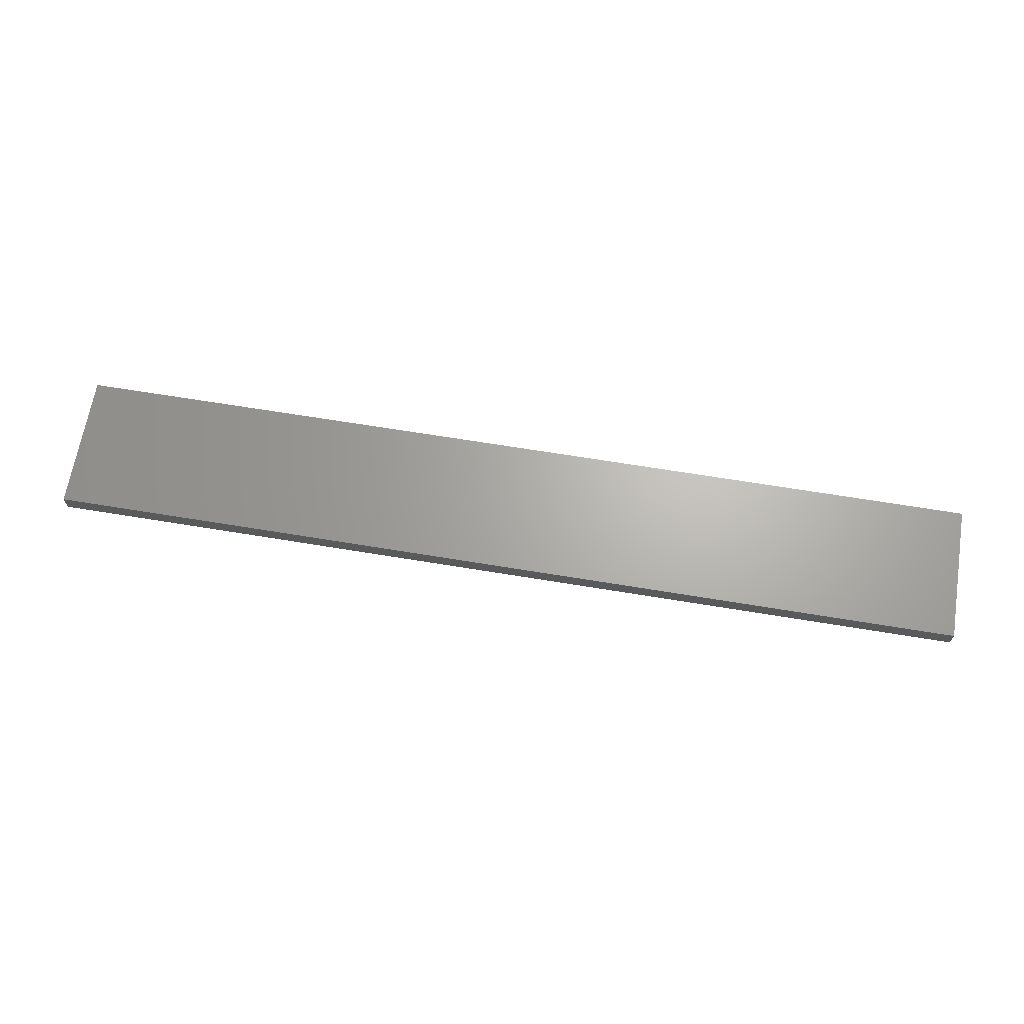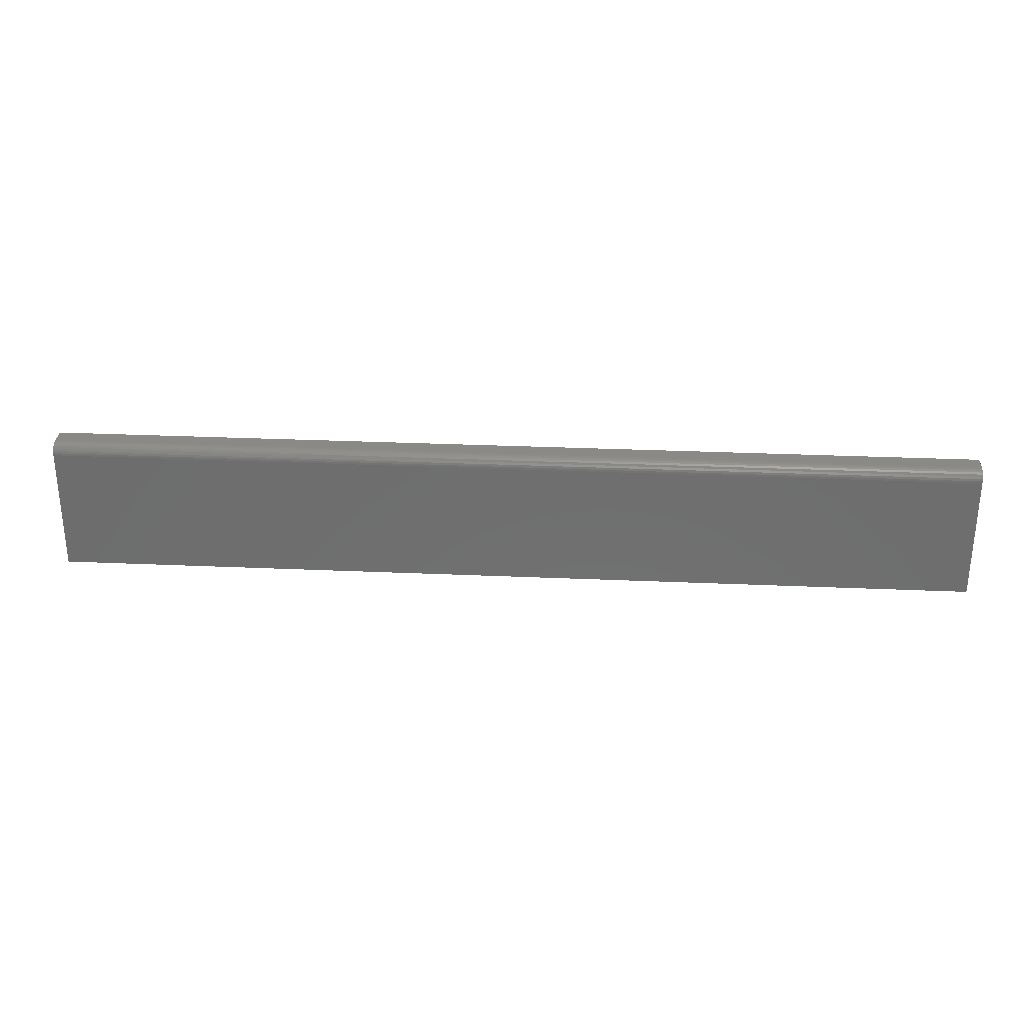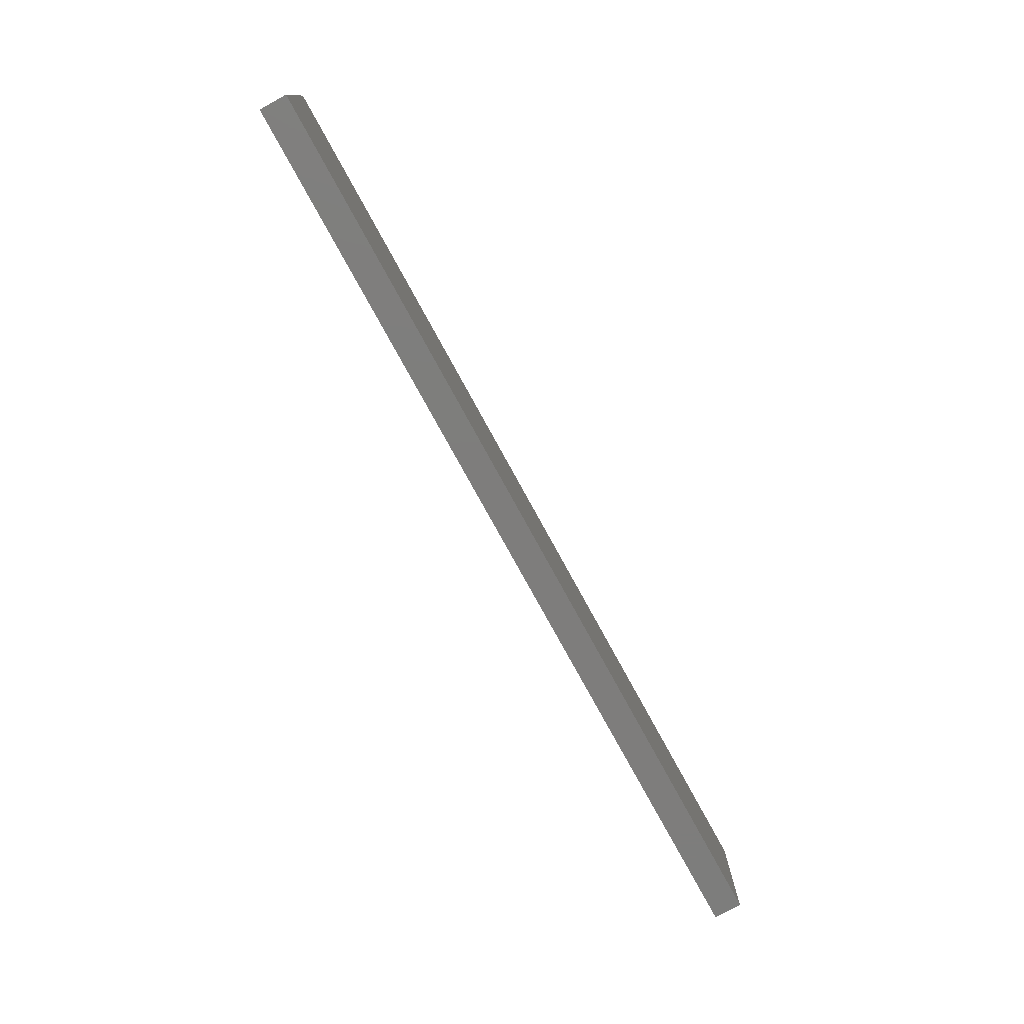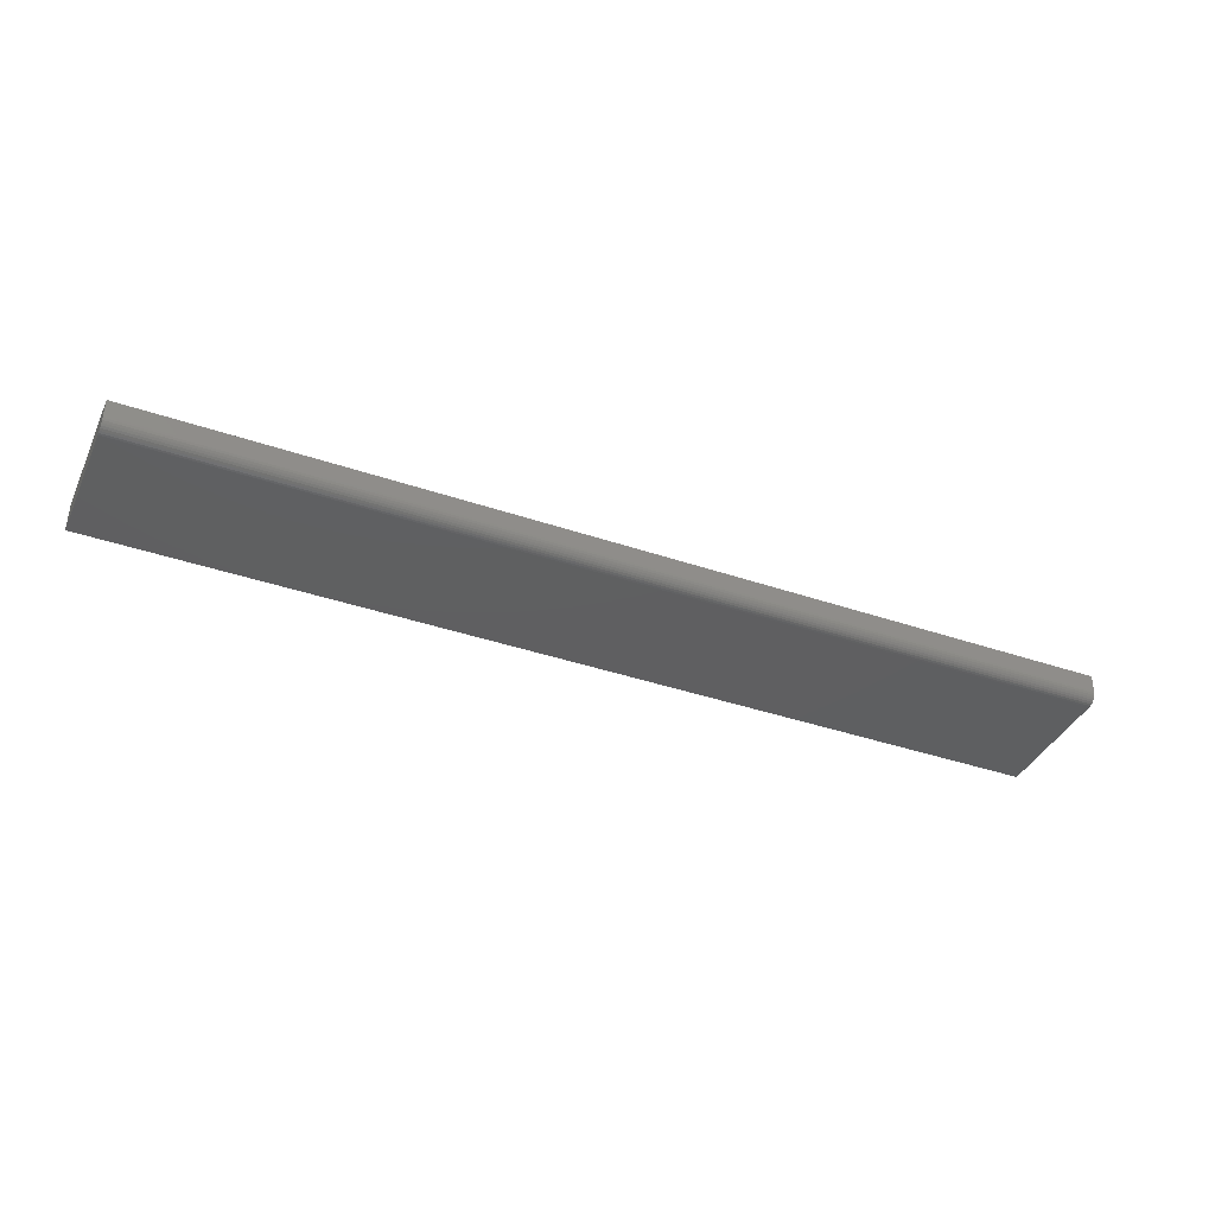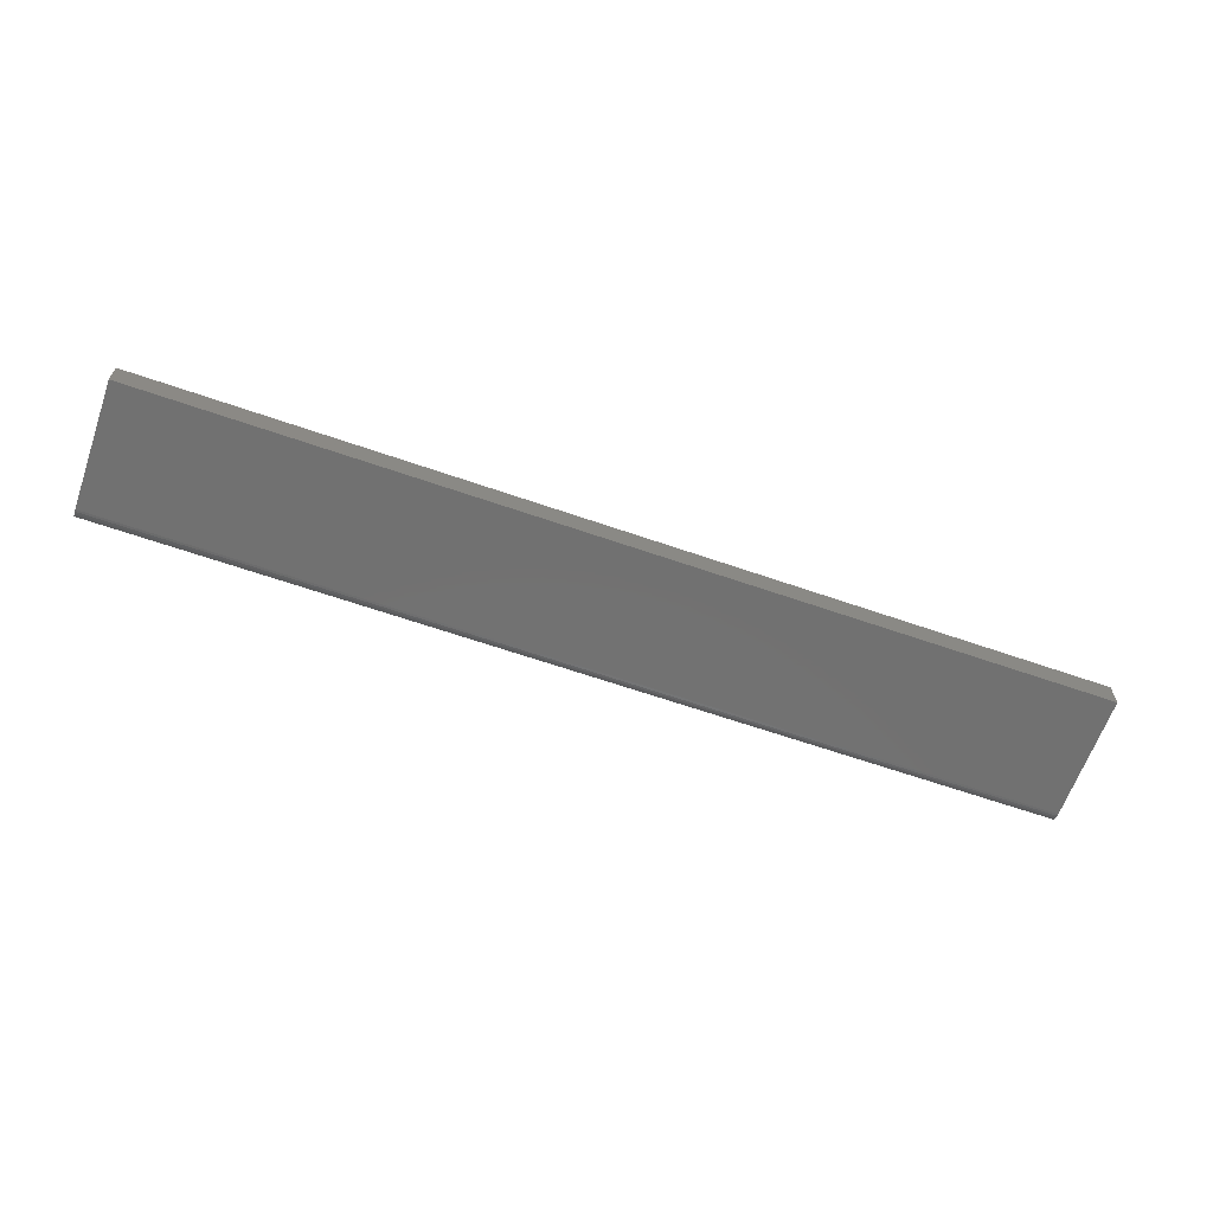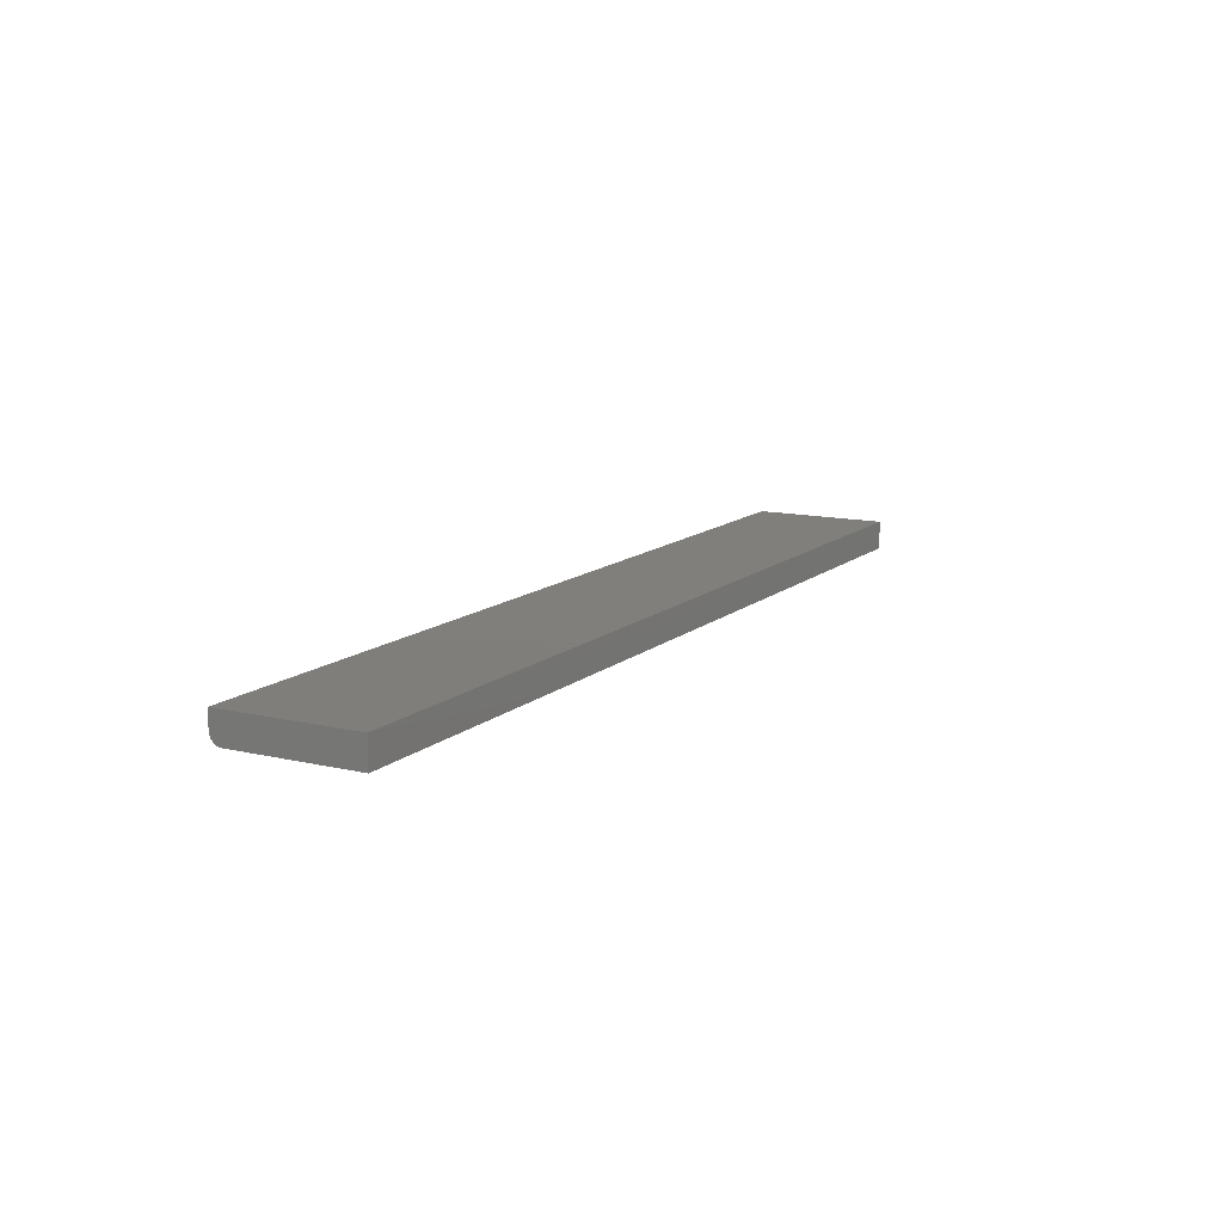
<metadata>
{"format":"stl","ext":"stl","renderer":"f3d","projection":"perspective","resolution":1024,"background":"white","views":[{"elev":66.2,"azim":9.4,"up":"+Y"},{"elev":29.4,"azim":3.7,"up":"+Z"},{"elev":-77.2,"azim":118.7,"up":"+Z"},{"elev":-38.8,"azim":-23.3,"up":"+Y"},{"elev":-63.5,"azim":160.6,"up":"+Y"},{"elev":12.5,"azim":118.8,"up":"+Y"}]}
</metadata>
<code>
# stl→obj: 24 verts, 44 faces
v -0.5234 -0.03906 -0.3359
v 0.75 -0.03906 -0.3359
v -0.5234 -0.03906 -0.1639
v 0.75 -0.03906 -0.1639
v -0.5234 0 -0.3359
v -0.5234 -0.03876 -0.1608
v -0.5234 -0.03787 -0.1579
v -0.5234 -0.02649 -0.1486
v -0.5234 -0.02344 -0.1483
v -0.5234 -0.03643 -0.1552
v -0.5234 -0.03449 -0.1528
v -0.5234 -0.03212 -0.1509
v -0.5234 -0.02942 -0.1495
v -0.5234 1.042e-17 -0.1483
v 0.75 -0.02344 -0.1483
v 0.75 1.518e-16 -0.1483
v 0.75 -0.02649 -0.1486
v 0.75 -0.02942 -0.1495
v 0.75 -0.03212 -0.1509
v 0.75 -0.03449 -0.1528
v 0.75 -0.03643 -0.1552
v 0.75 -0.03787 -0.1579
v 0.75 -0.03876 -0.1608
v 0.75 1.414e-16 -0.3359
f 1 2 3
f 3 2 4
f 5 1 3
f 3 6 7
f 8 9 7
f 8 7 10
f 8 10 11
f 8 11 12
f 8 12 13
f 9 14 7
f 7 14 5
f 7 5 3
f 15 16 9
f 9 16 14
f 15 17 18
f 16 15 18
f 16 18 19
f 16 19 20
f 16 20 21
f 16 21 22
f 16 22 23
f 16 23 4
f 16 4 2
f 16 2 24
f 15 9 17
f 17 9 8
f 17 8 18
f 18 8 13
f 18 13 19
f 19 13 12
f 19 12 20
f 20 12 11
f 20 11 21
f 21 11 10
f 21 10 22
f 22 10 7
f 22 7 23
f 23 7 6
f 23 6 4
f 4 6 3
f 5 14 24
f 24 14 16
f 1 5 2
f 2 5 24

</code>
